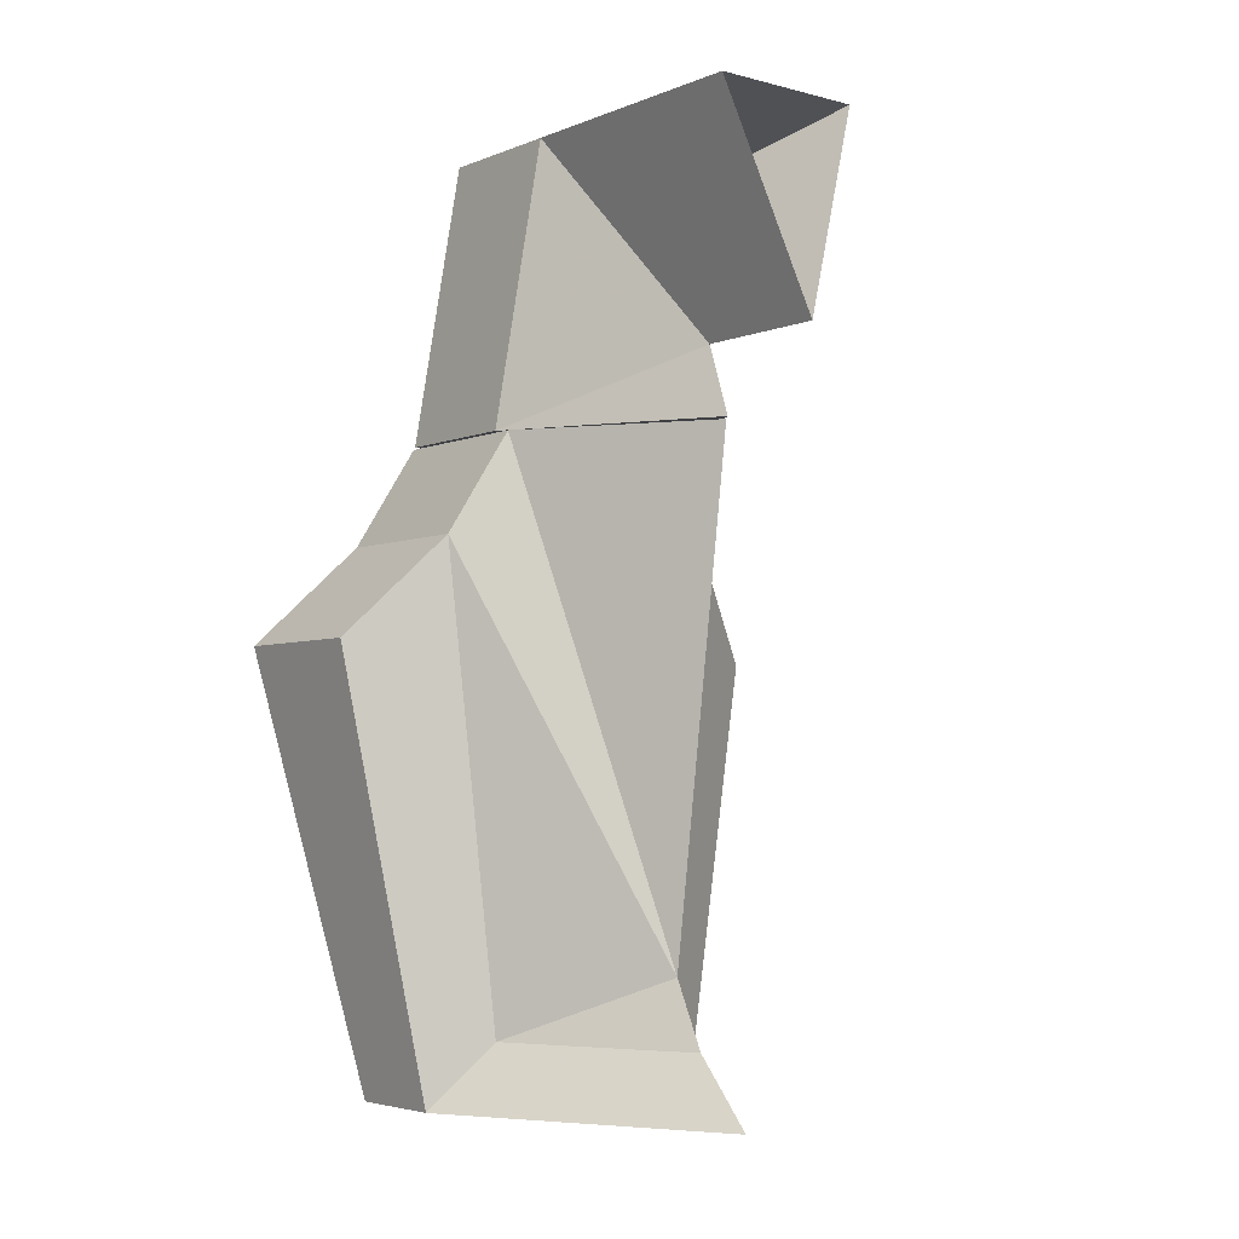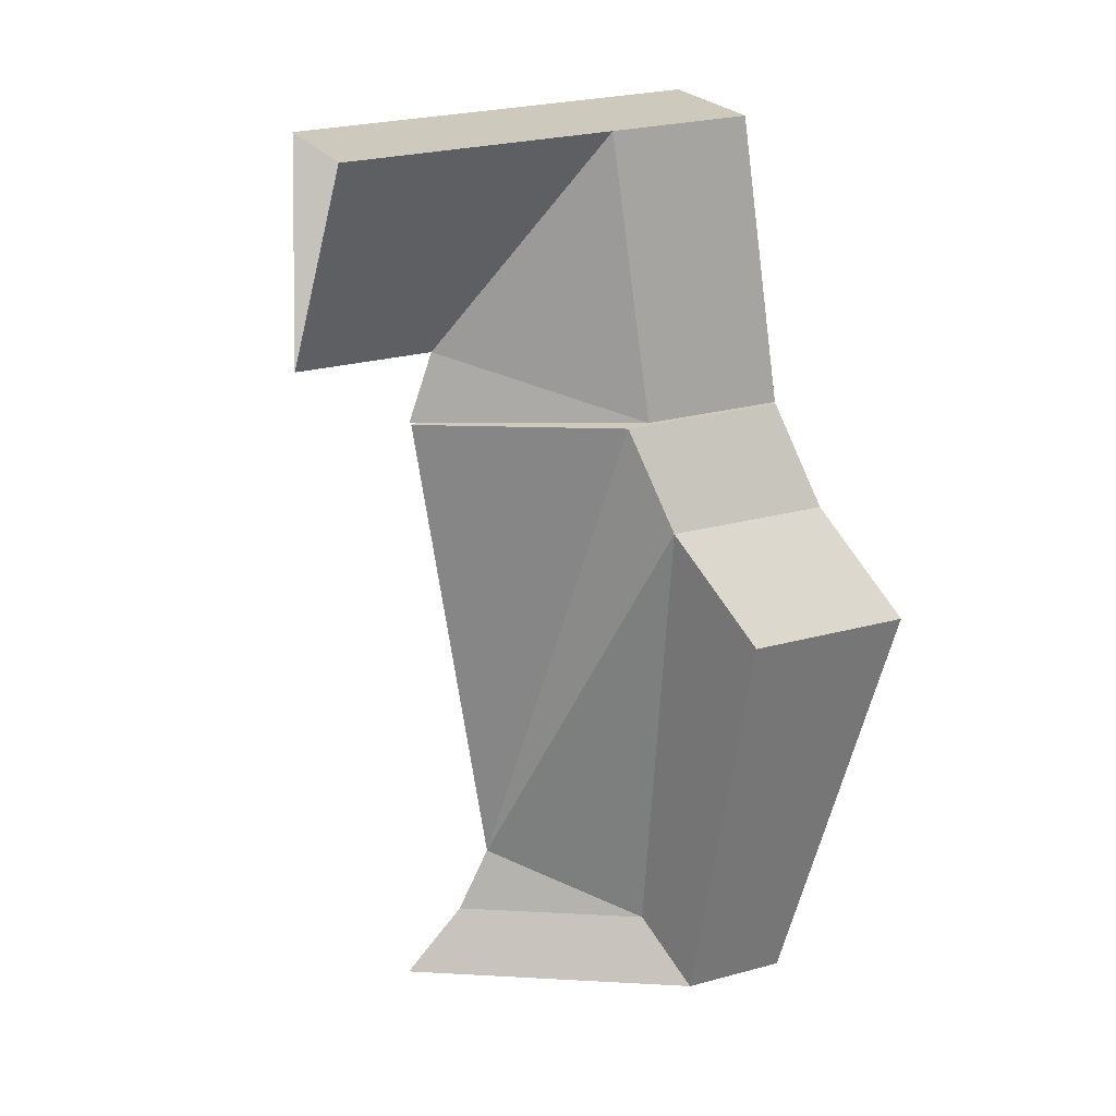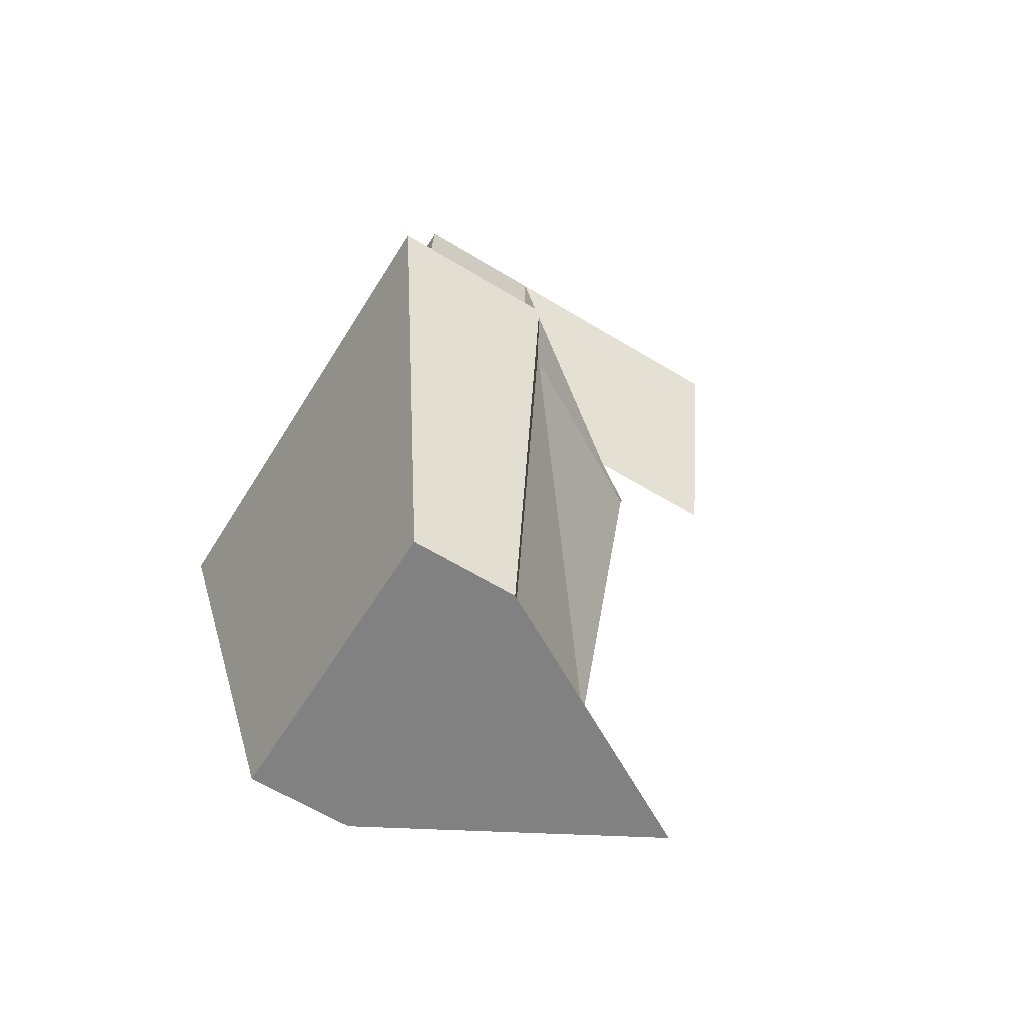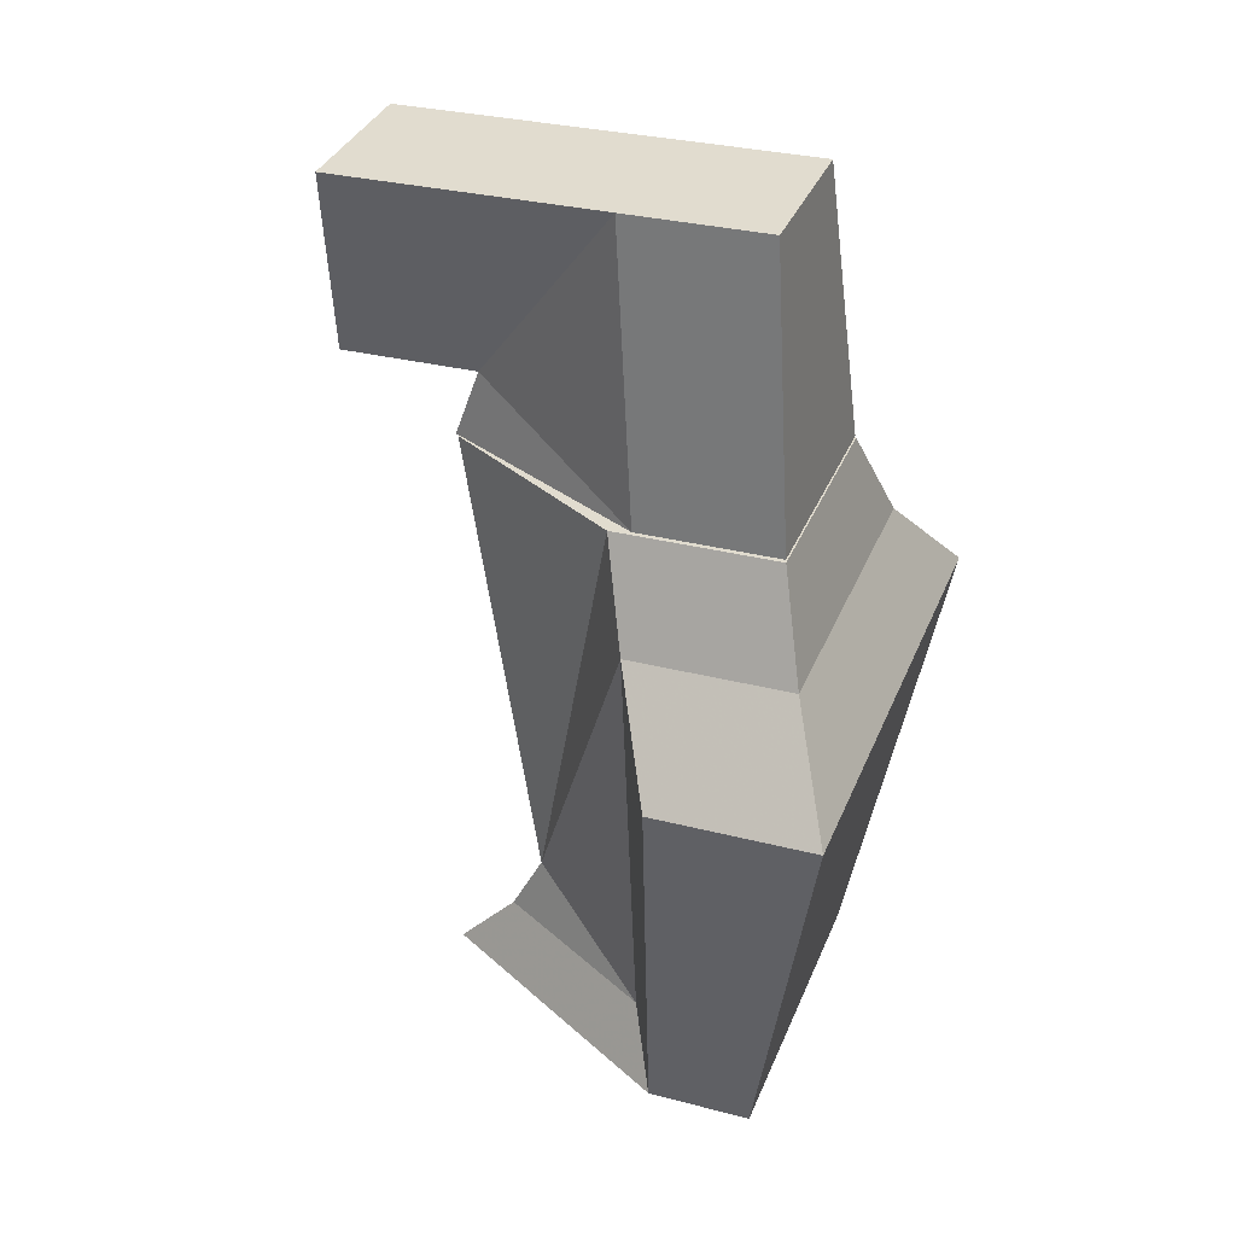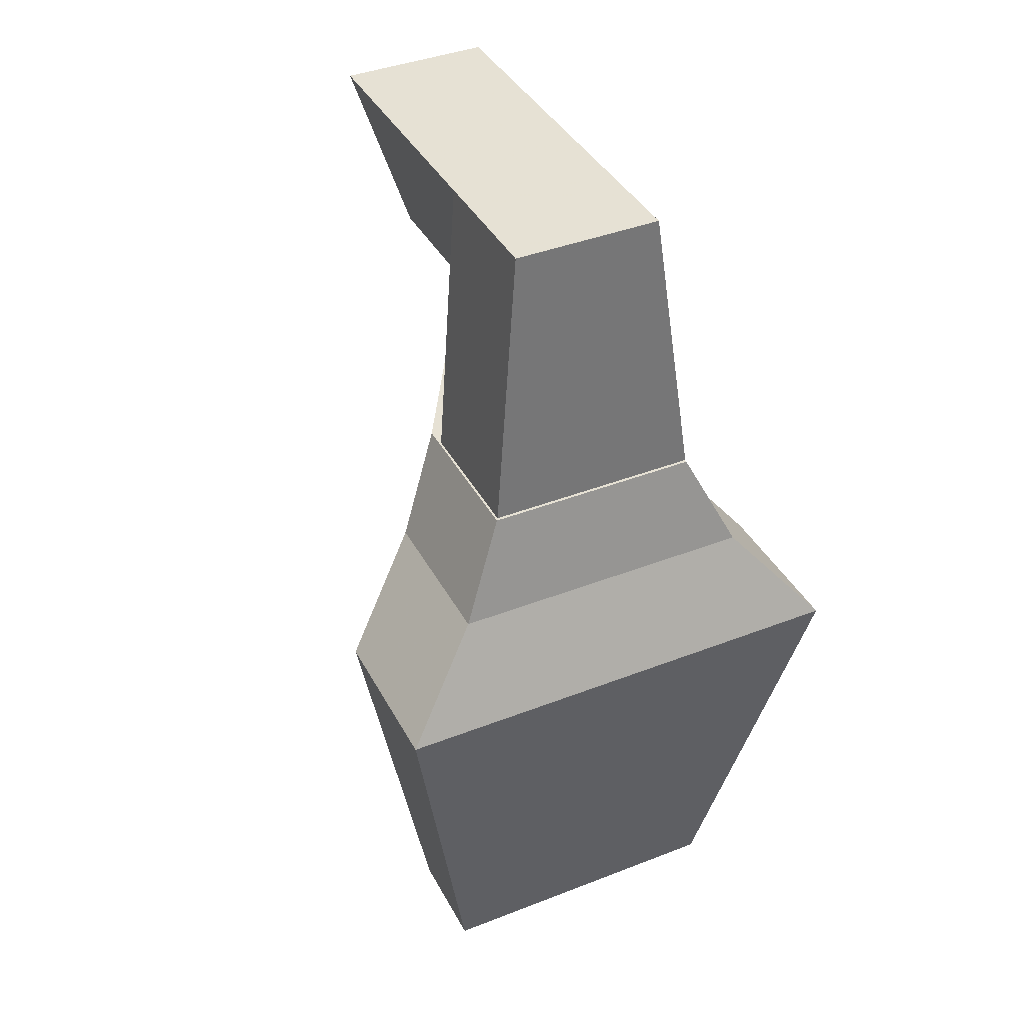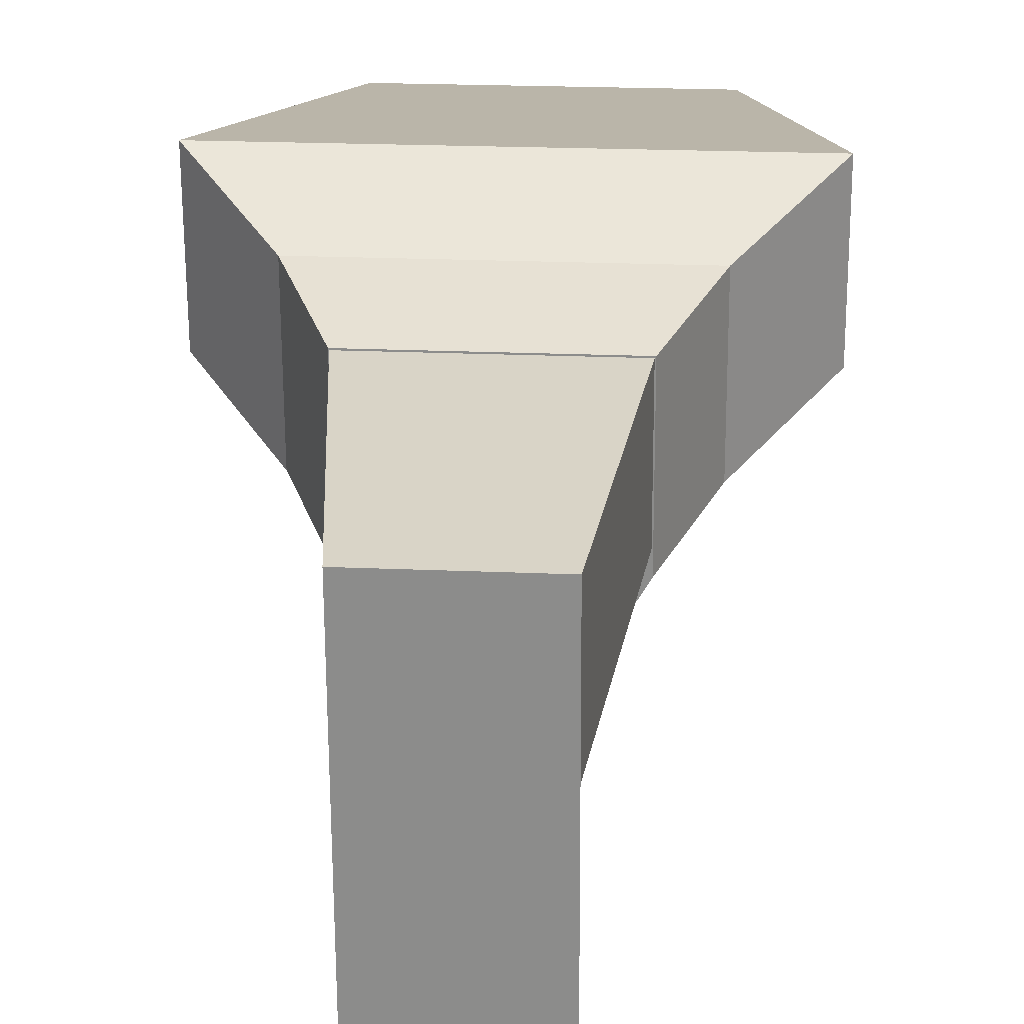
<metadata>
{"format":"obj","ext":"obj","renderer":"f3d","projection":"perspective","resolution":1024,"background":"white","views":[{"elev":-6.4,"azim":-37.5,"up":"+Z"},{"elev":22.5,"azim":67.8,"up":"+Z"},{"elev":-59.8,"azim":-121.3,"up":"+Z"},{"elev":35.7,"azim":110.5,"up":"+Z"},{"elev":40.8,"azim":154.6,"up":"+Z"},{"elev":23.5,"azim":4.2,"up":"+Y"}]}
</metadata>
<code>
o gargoyle
v 1.802 1.364 2.493
v 0.07219 -1.646 2.399
v -1.671 1.357 2.487
v -1.143 -5.685 6.87
v 0.0796 -6.163 3.39
v 0.0667 -1.995 5.828
v 1.288 -5.68 6.874
v -1.152 -1.331 7.002
v 0.0749 -3.913 3.458
v 1.279 -1.326 7.007
v 1.274 0.9231 7.075
v -1.157 0.9182 7.071
v 0.07779 -4.318 2.318
v -1.666 -0.8919 2.419
v 1.807 -0.8849 2.425
v 0.09337 -2.911 -7.886
v -2.421 1.422 -7.759
v 2.59 1.432 -7.749
v 0.07229 -1.664 2.362
v 1.819 1.375 2.458
v -1.688 1.368 2.451
v 0.08999 -3.098 -5.805
v 0.09299 -3.63 -6.864
v 1.714 -0.81 -6.776
v 0.09694 -4.612 -7.937
v 2.593 -0.2695 -7.801
v -1.54 -0.8166 -6.782
v -2.418 -0.2797 -7.81
v 0.07778 -4.284 2.283
v -1.682 -1.252 2.372
v -3.783 0.05593 -0.805
v -2.432 -0.7707 0.7786
v 3.932 0.07167 -0.7911
v 2.578 -0.7604 0.7877
v 1.825 -1.244 2.378
v -2.437 1.849 0.8582
v -3.789 2.675 -0.7255
v 3.927 2.691 -0.7115
v 2.573 1.859 0.8673
f 1 2 3
f 4 5 6
f 5 7 6
f 7 4 6
f 8 9 4
f 9 5 4
f 9 10 7
f 9 7 5
f 10 8 7
f 8 4 7
f 11 12 10
f 12 8 10
f 13 9 14
f 9 8 14
f 15 10 9
f 15 9 13
f 12 3 14
f 12 14 8
f 1 11 15
f 11 10 15
f 3 2 14
f 2 13 14
f 2 1 15
f 2 15 13
f 11 1 3
f 11 3 12
f 16 17 18
f 19 20 21
f 22 23 24
f 23 25 26
f 23 26 24
f 23 22 27
f 25 23 28
f 23 27 28
f 22 29 30
f 28 27 31
f 27 32 31
f 27 22 32
f 22 30 32
f 24 26 33
f 24 33 34
f 22 35 29
f 22 24 34
f 22 34 35
f 16 18 26
f 16 26 25
f 17 16 28
f 16 25 28
f 19 21 30
f 19 30 29
f 36 37 31
f 36 31 32
f 37 17 28
f 37 28 31
f 18 38 33
f 18 33 26
f 21 36 32
f 21 32 30
f 38 39 33
f 39 34 33
f 20 19 35
f 19 29 35
f 39 20 34
f 20 35 34
f 36 21 20
f 36 20 39
f 37 36 39
f 37 39 38
f 18 17 37
f 18 37 38

</code>
